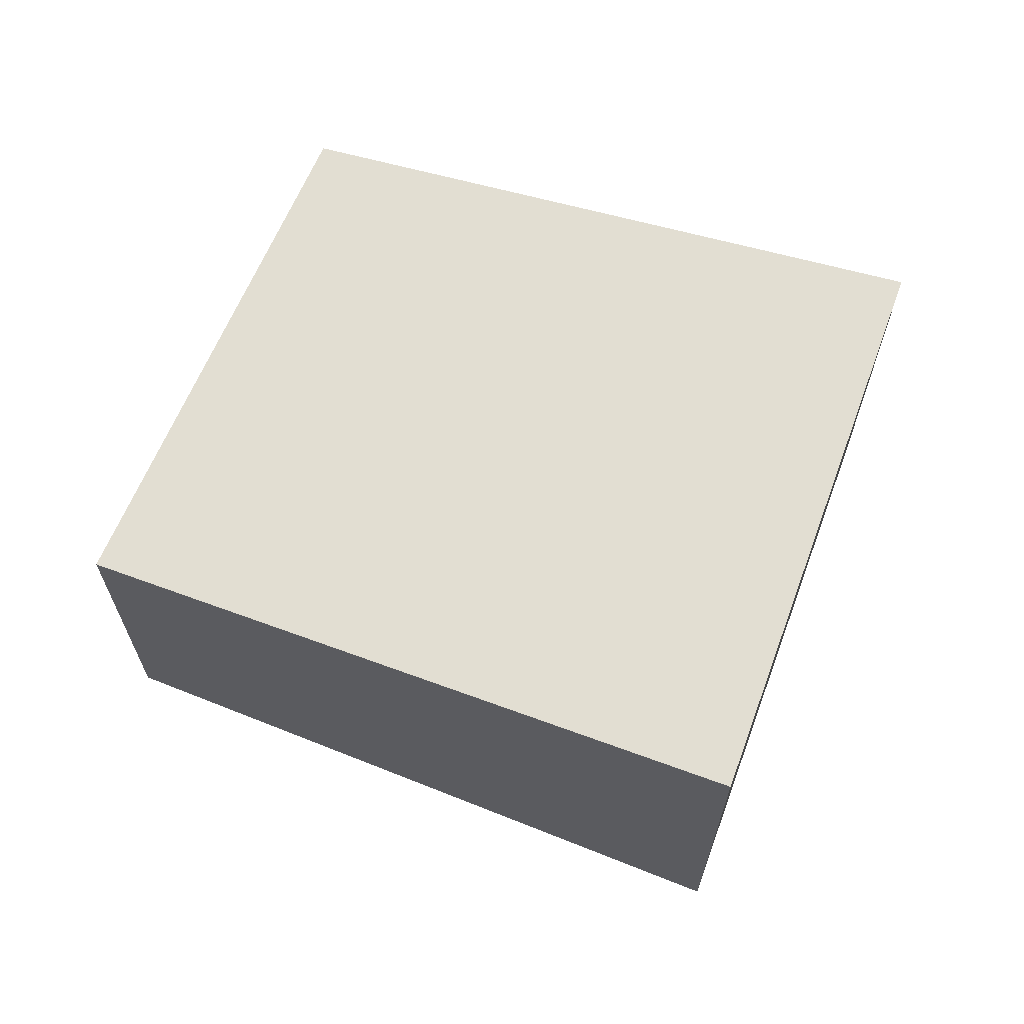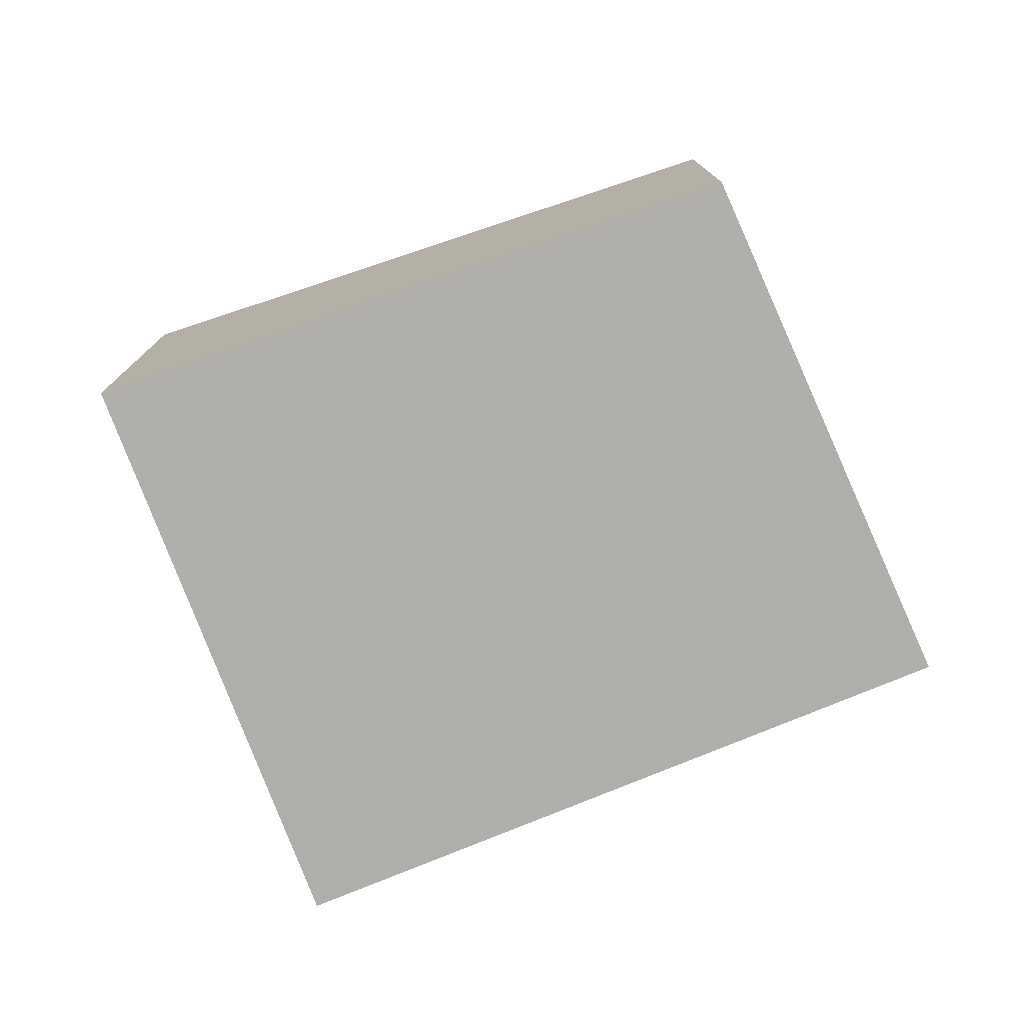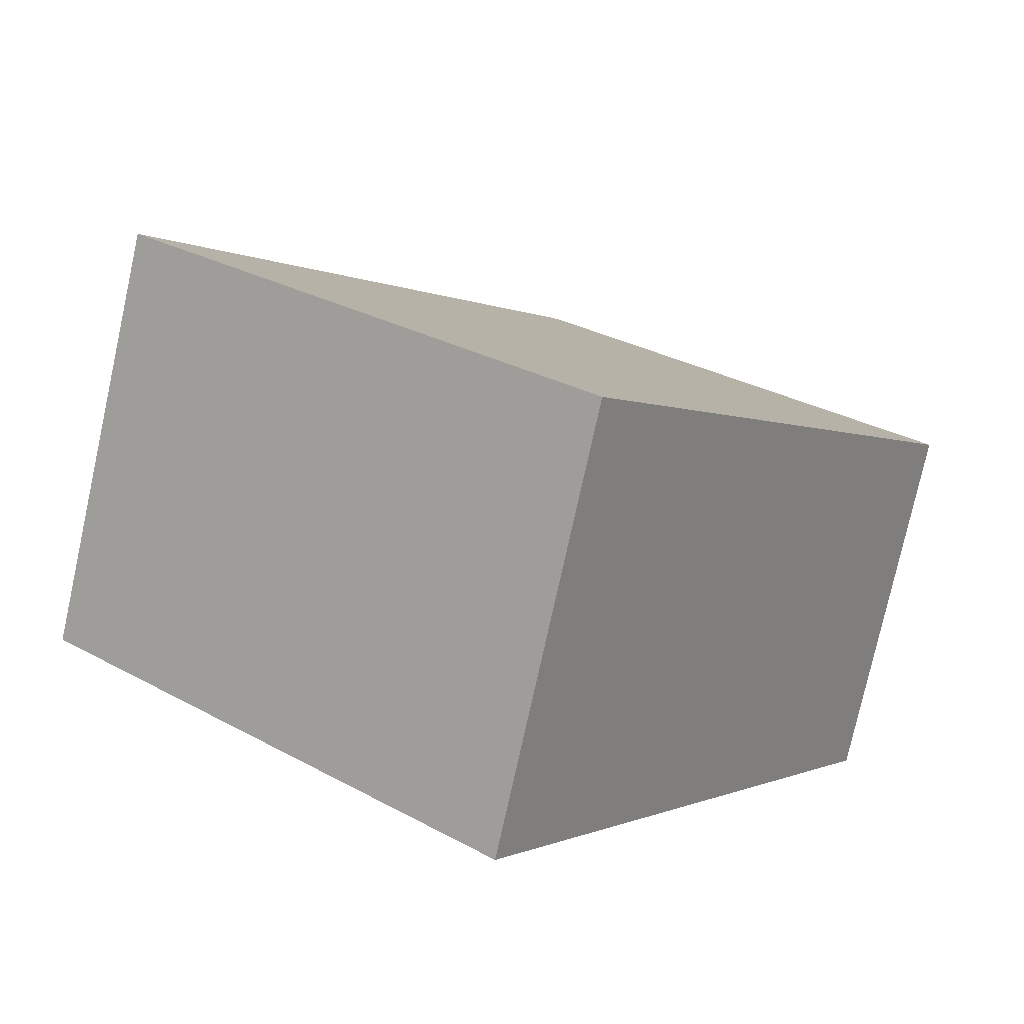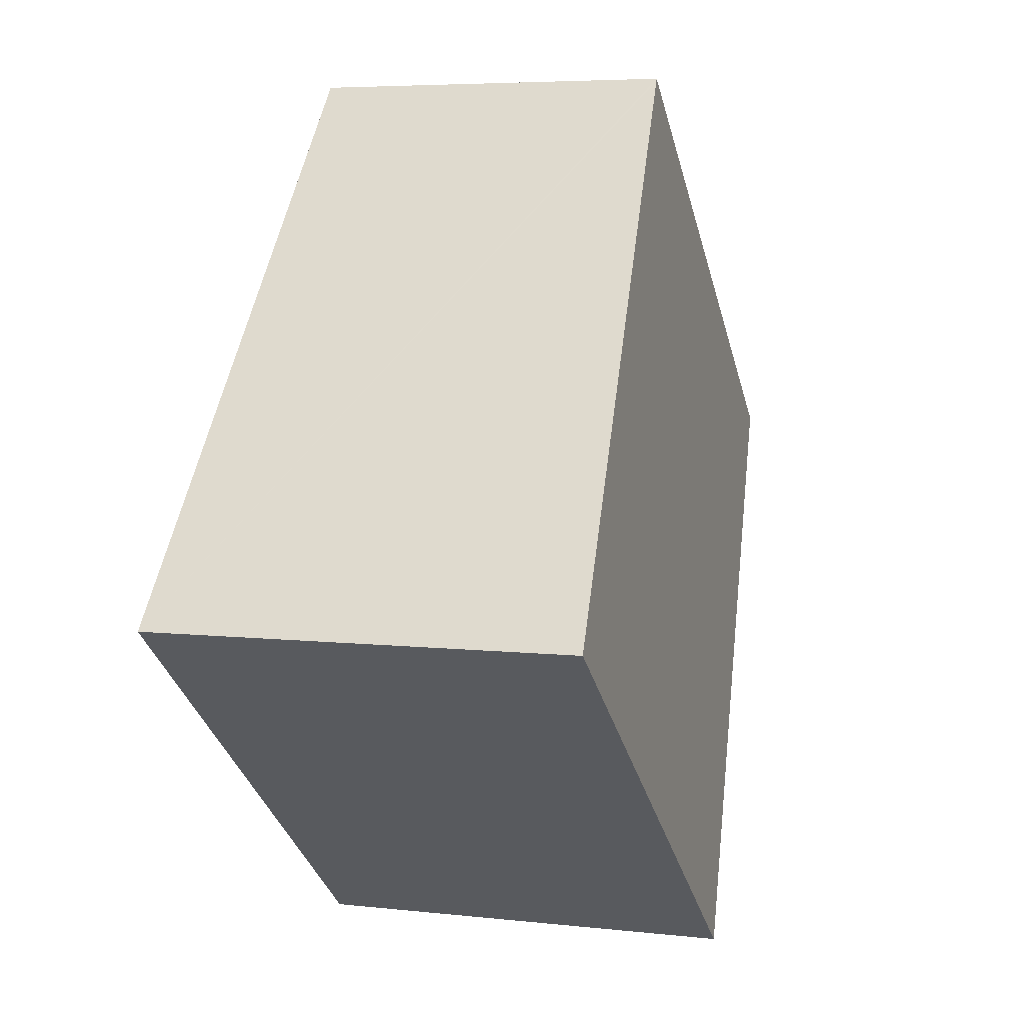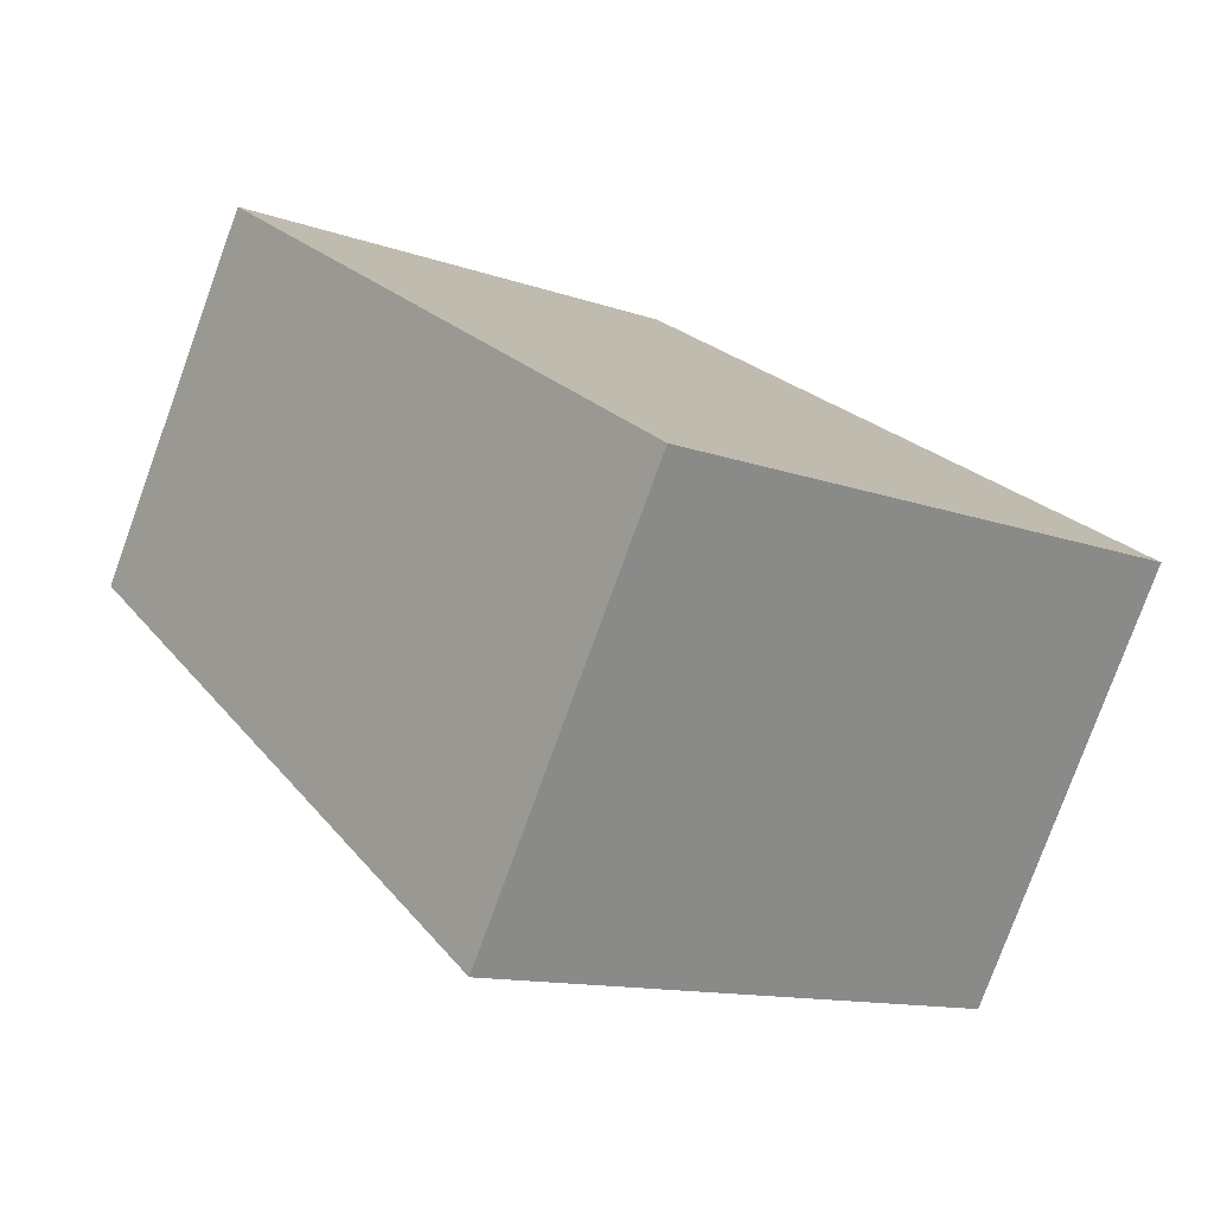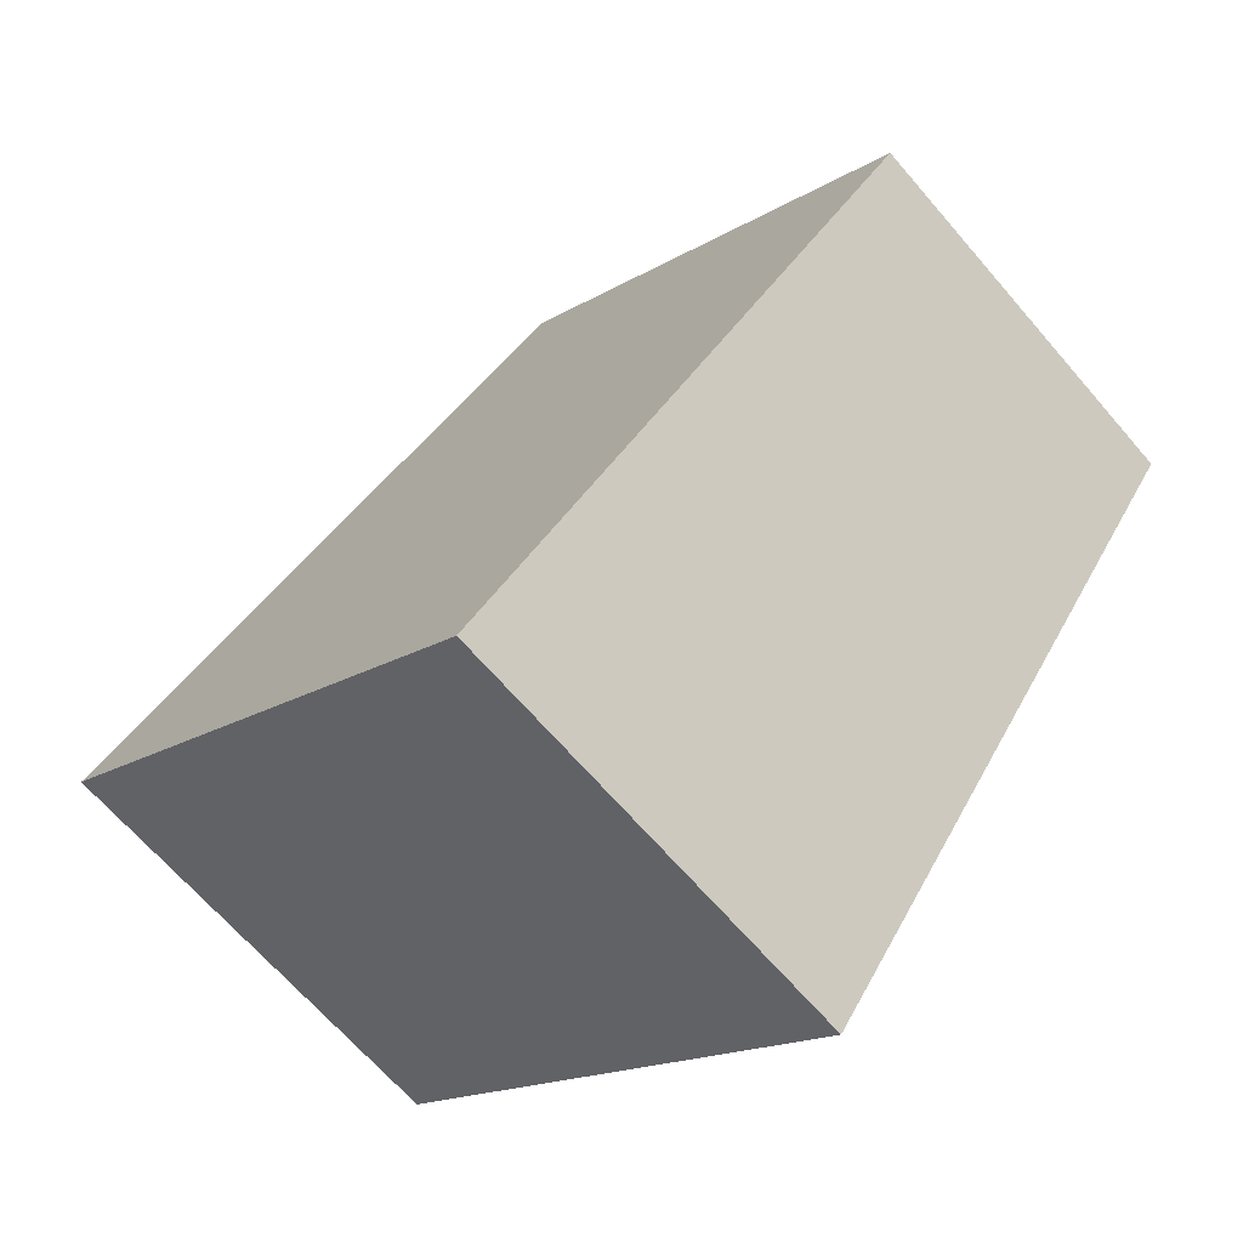
<metadata>
{"format":"obj","ext":"obj","renderer":"f3d","projection":"perspective","resolution":1024,"background":"white","views":[{"elev":67.0,"azim":71.2,"up":"+Y"},{"elev":-77.6,"azim":-108.2,"up":"+Y"},{"elev":-77.2,"azim":167.6,"up":"+Z"},{"elev":5.6,"azim":109.3,"up":"+Z"},{"elev":-78.4,"azim":-20.0,"up":"+Z"},{"elev":-66.6,"azim":-139.3,"up":"+Z"}]}
</metadata>
<code>
v  2.104 3.604 -2.797
v  3.659 3.83 -4.61
v  3.54 3.83 -4.706
v  7.647 3.83 -1.395
v  3.636 3.247 3.28
v  0 3.273 2.004e-16
v  3.214 3.247 2.94
v  3.614 3.244 3.306
v  3.54 2.882e-16 -4.706
v  2.104 1.713e-16 -2.797
v  0 0 0
v  3.214 -1.8e-16 2.94
v  3.614 -2.024e-16 3.306
v  7.647 8.542e-17 -1.395
v  3.636 -2.008e-16 3.28
v  3.659 2.823e-16 -4.61
g defaultobject
f 1 2 3
f 2 1 4
f 4 1 5
f 5 1 6
f 5 6 7
f 5 7 8
f 9 1 3
f 1 9 6
f 6 9 10
f 6 10 11
f 11 7 6
f 7 11 12
f 7 12 8
f 8 12 13
f 5 14 4
f 14 5 8
f 14 8 13
f 14 13 15
f 2 9 3
f 9 2 4
f 9 4 16
f 16 4 14
f 12 15 13
f 15 12 14
f 14 12 11
f 14 11 10
f 14 10 16
f 16 10 9

</code>
